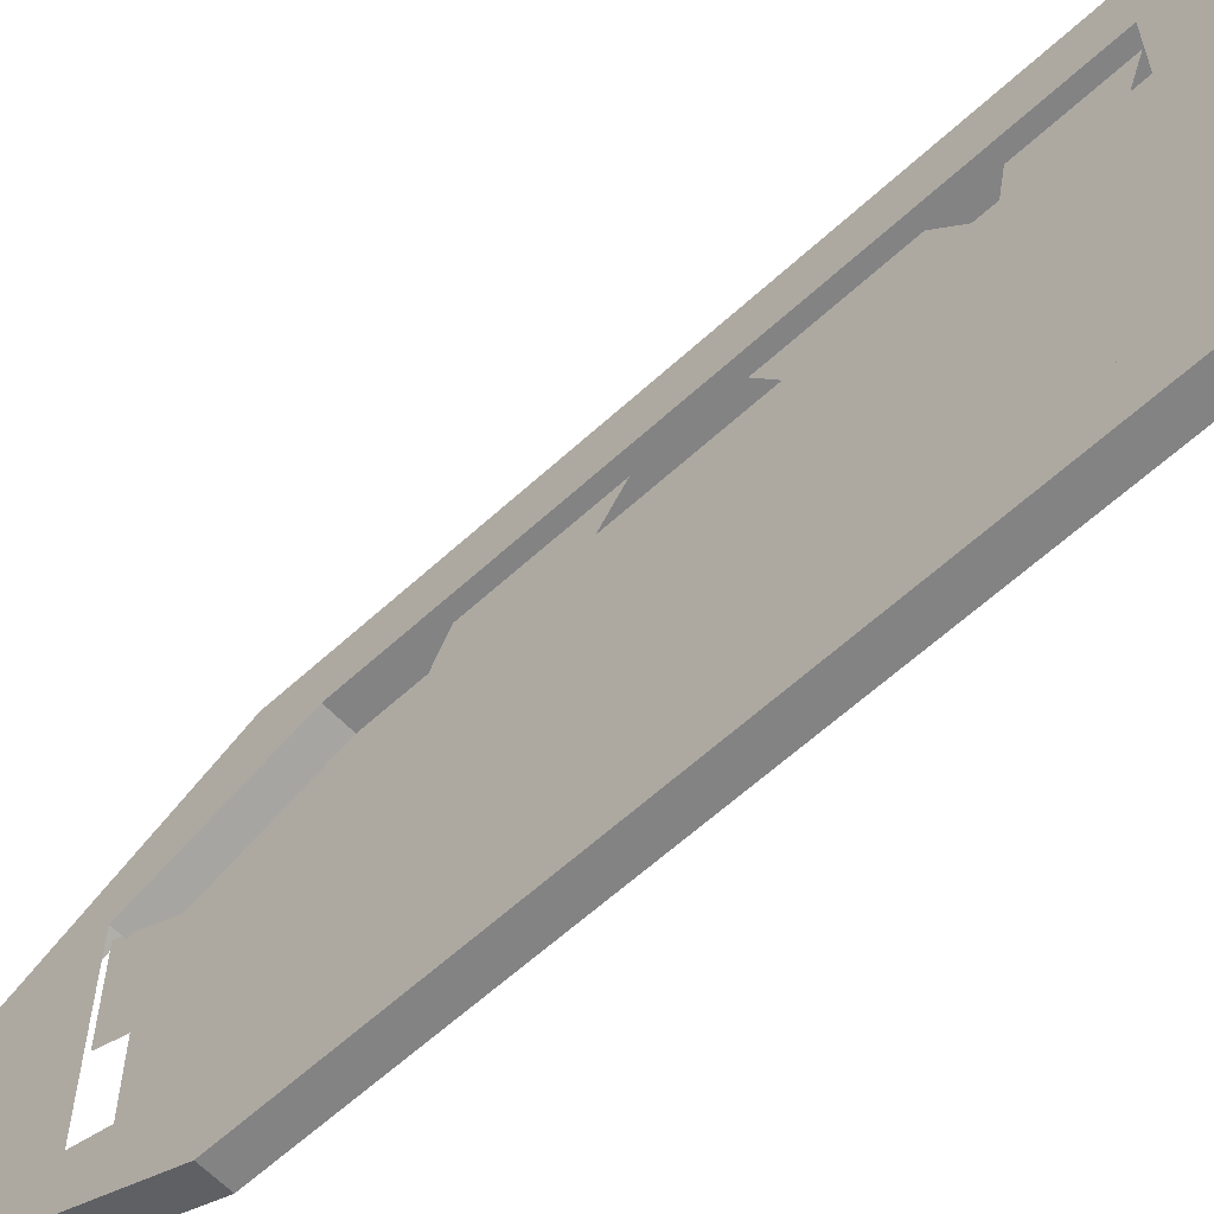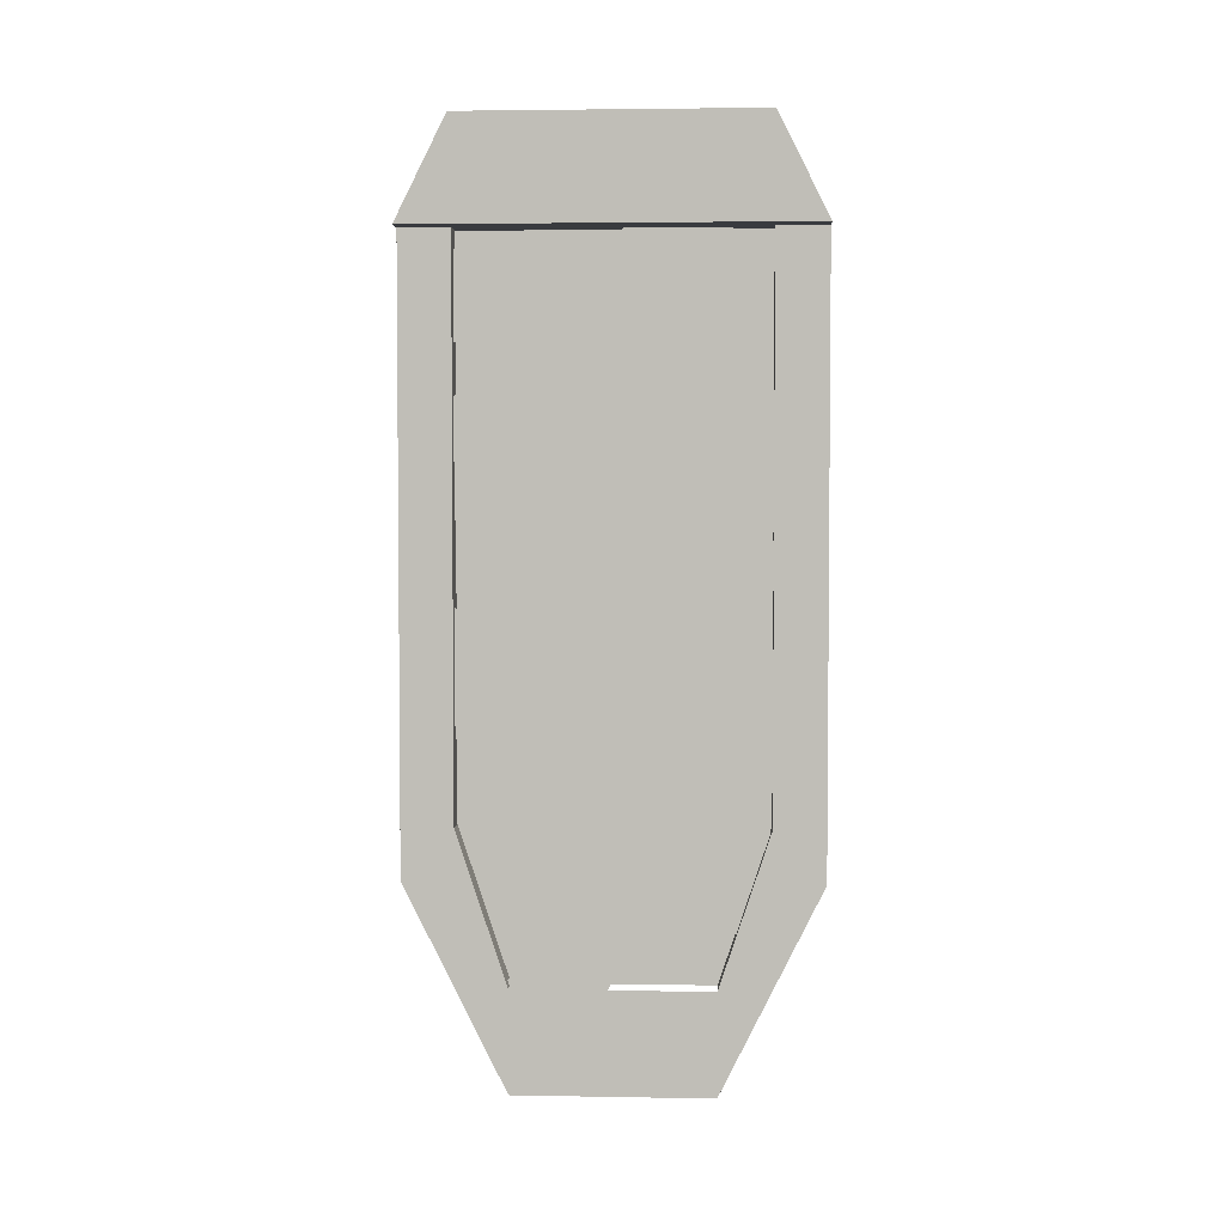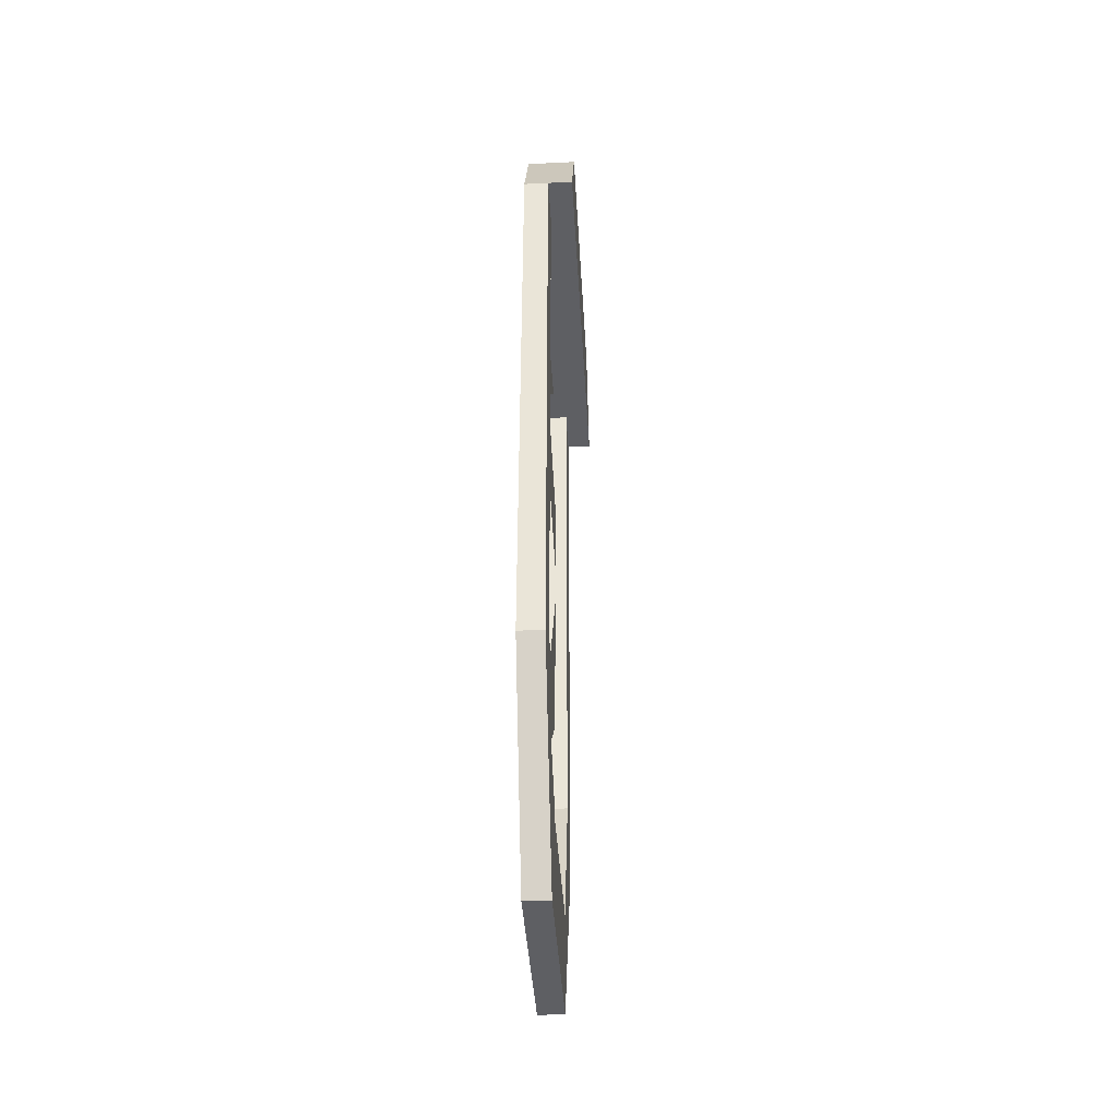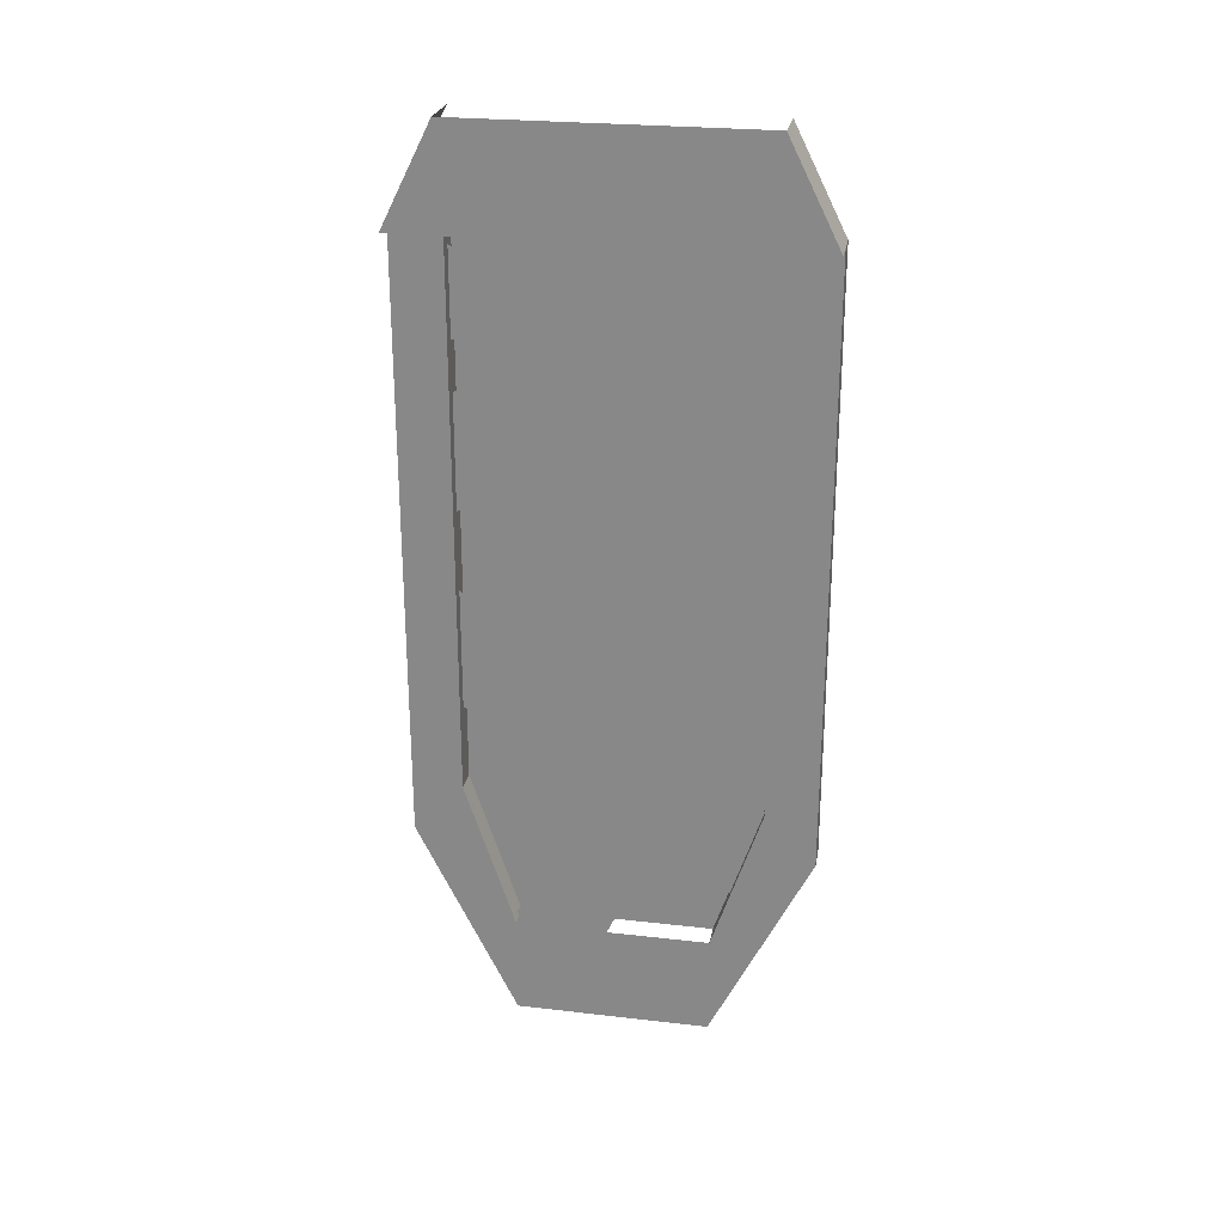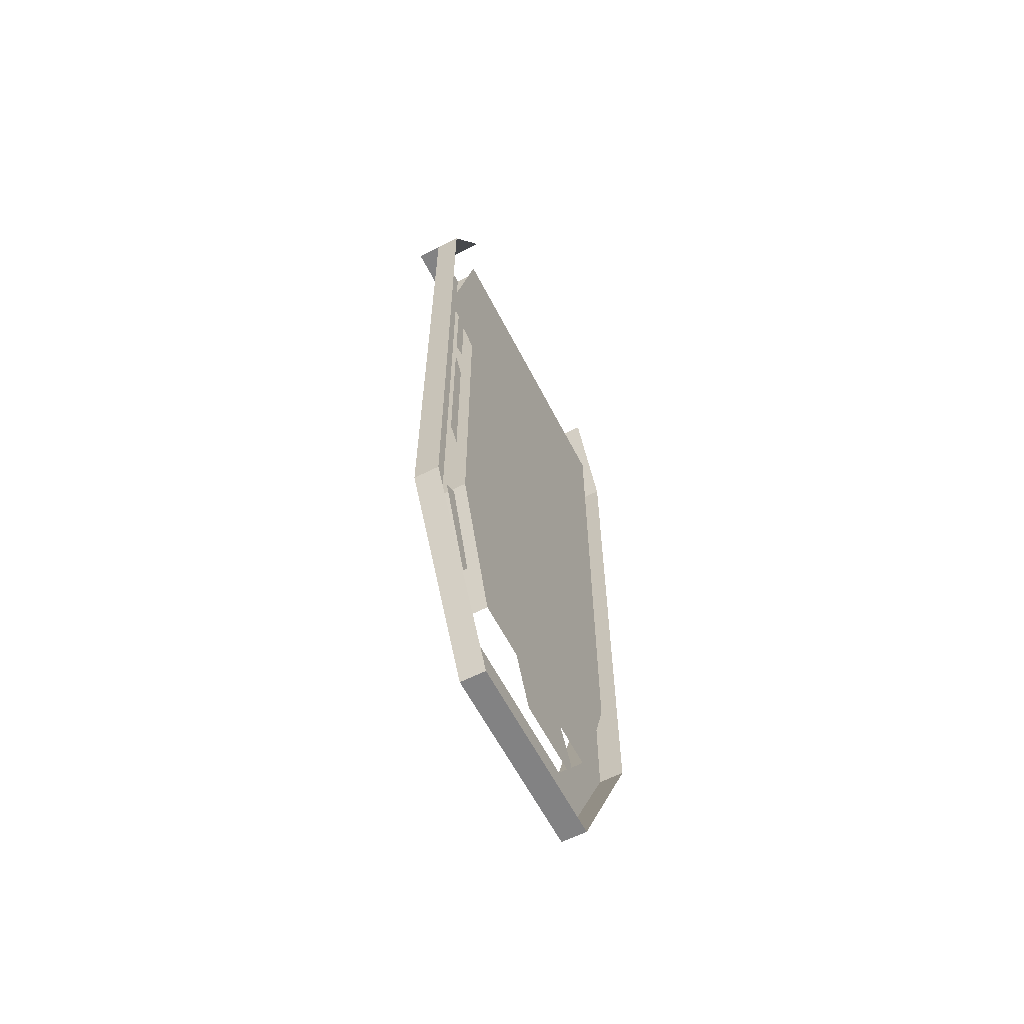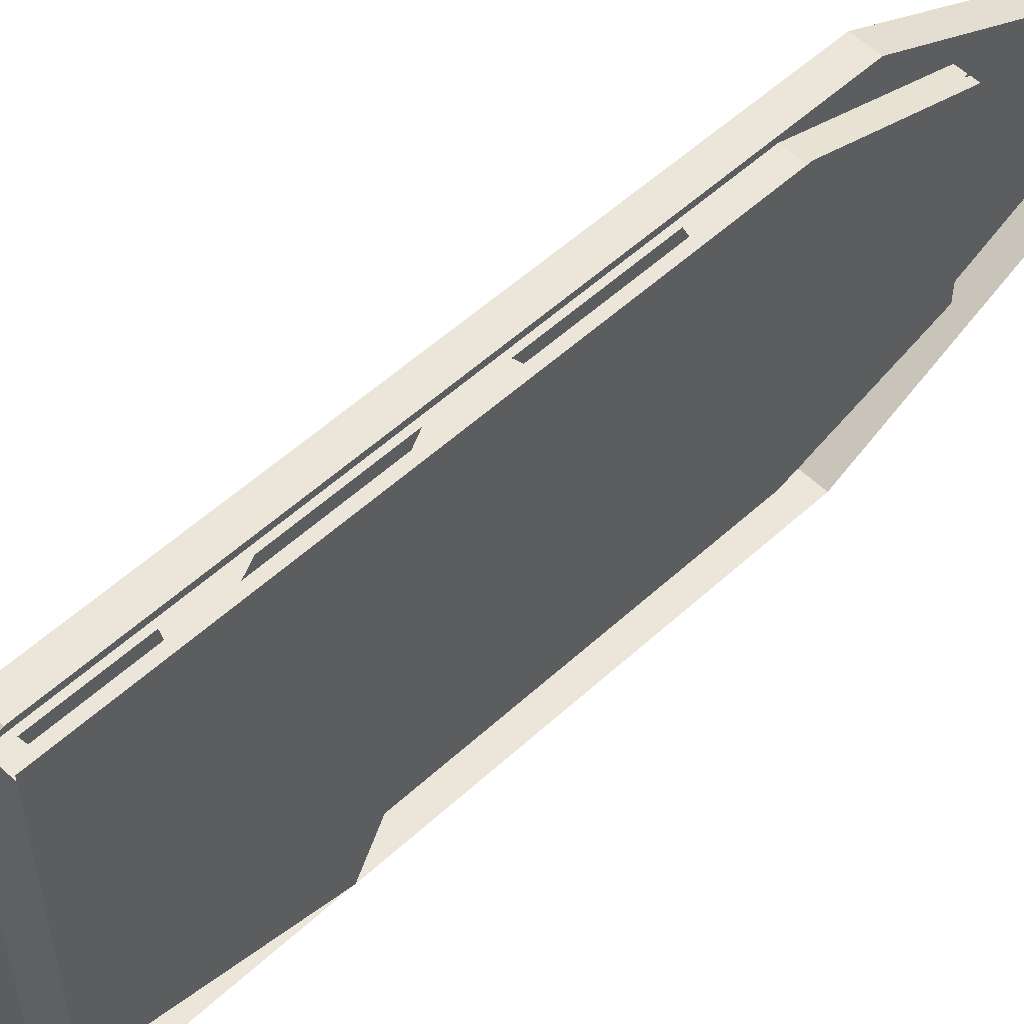
<metadata>
{"format":"obj","ext":"obj","renderer":"f3d","projection":"perspective","resolution":1024,"background":"white","views":[{"elev":-61.2,"azim":133.1,"up":"+Z"},{"elev":3.4,"azim":93.3,"up":"+Y"},{"elev":-41.1,"azim":3.3,"up":"+Y"},{"elev":25.2,"azim":100.5,"up":"+Y"},{"elev":-60.9,"azim":-152.9,"up":"+Y"},{"elev":54.4,"azim":-134.2,"up":"+Z"}]}
</metadata>
<code>
o walldecor/1842/straight
v -60 -112 -32
v -64 -112 -32
v -64 -96 -24
v -56 -96 -24
v -56 -112 -32
v -60 -112 -24
v -60 -200 -24
v -60 -208 -32
v -64 -208 -32
v -56 -96 23
v -64 -96 23
v -64 -112 31
v -60 -112 31
v -56 -112 31
v -64 -112 0
v -64 -112 -2
v -64 -112 -24
v -64 -154 -24
v -64 -158 -24
v -64 -200 -24
v -60 -224 -16
v -60 -240 -16
v -64 -240 -16
v -64 -240 15
v -60 -240 15
v -60 -208 31
v -64 -208 31
v -60 -112 23
v -64 -112 1
v -64 -112 23
v -64 -154 23
v -60 -200 23
v -64 -158 23
v -64 -200 23
v -64 -224 15
v -60 -224 15
v -62 -202 -10
v -62 -194 -14
v -62 -188 -6
v -62 -198 0
v -62 -226 17
v -62 -226 1
v -62 -166 25
v -62 -186 25
v -62 -218 -20
v -62 -202 -26
v -62 -182 -26
v -62 -154 -26
v -62 -142 3
v -62 -130 15
v -62 -138 25
v -62 -156 25
v -62 -150 -26
v -62 -136 -26
v -62 -128 -2
v -62 -120 9
v -62 -114 25
v -62 -128 25
v -62 -112 -18
v -62 -112 -2
v -64 -224 -16
v -64 -224 16
v -64 -200 24
v -64 -112 24
v -64 -112 -25
v -64 -160 0
v -64 -144 -32
v -64 -176 0
v -64 -160 16
v -64 -192 24
v -64 -192 -8
f 1 2 3
f 1 3 4
f 1 4 5
f 1 5 6
f 1 6 7
f 1 7 8
f 1 8 9
f 1 9 2
f 10 11 12
f 10 12 13
f 10 13 14
f 10 14 4
f 4 14 5
f 5 14 15
f 5 15 6
f 6 15 16
f 6 16 17
f 6 17 7
f 7 17 18
f 7 18 19
f 7 19 20
f 7 20 21
f 7 21 22
f 7 22 8
f 8 22 9
f 9 22 23
f 23 22 24
f 24 22 25
f 24 25 26
f 24 26 27
f 27 26 12
f 12 26 13
f 13 26 28
f 13 28 14
f 14 28 15
f 15 28 29
f 15 29 16
f 30 29 28
f 30 28 31
f 31 28 32
f 31 32 33
f 33 32 34
f 34 32 35
f 35 32 36
f 36 32 26
f 36 26 25
f 36 25 21
f 21 25 22
f 37 38 39
f 37 39 40
f 37 40 41
f 37 41 42
f 40 39 43
f 40 43 44
f 45 46 38
f 45 38 37
f 47 48 39
f 47 39 38
f 49 50 51
f 49 51 52
f 53 54 55
f 53 55 49
f 49 55 56
f 49 56 50
f 50 56 57
f 50 57 58
f 59 60 56
f 59 56 55
f 28 26 32
f 20 61 21
f 61 20 62
f 62 20 63
f 63 20 64
f 64 20 17
f 65 64 66
f 65 66 67
f 68 69 70
f 68 70 71

</code>
